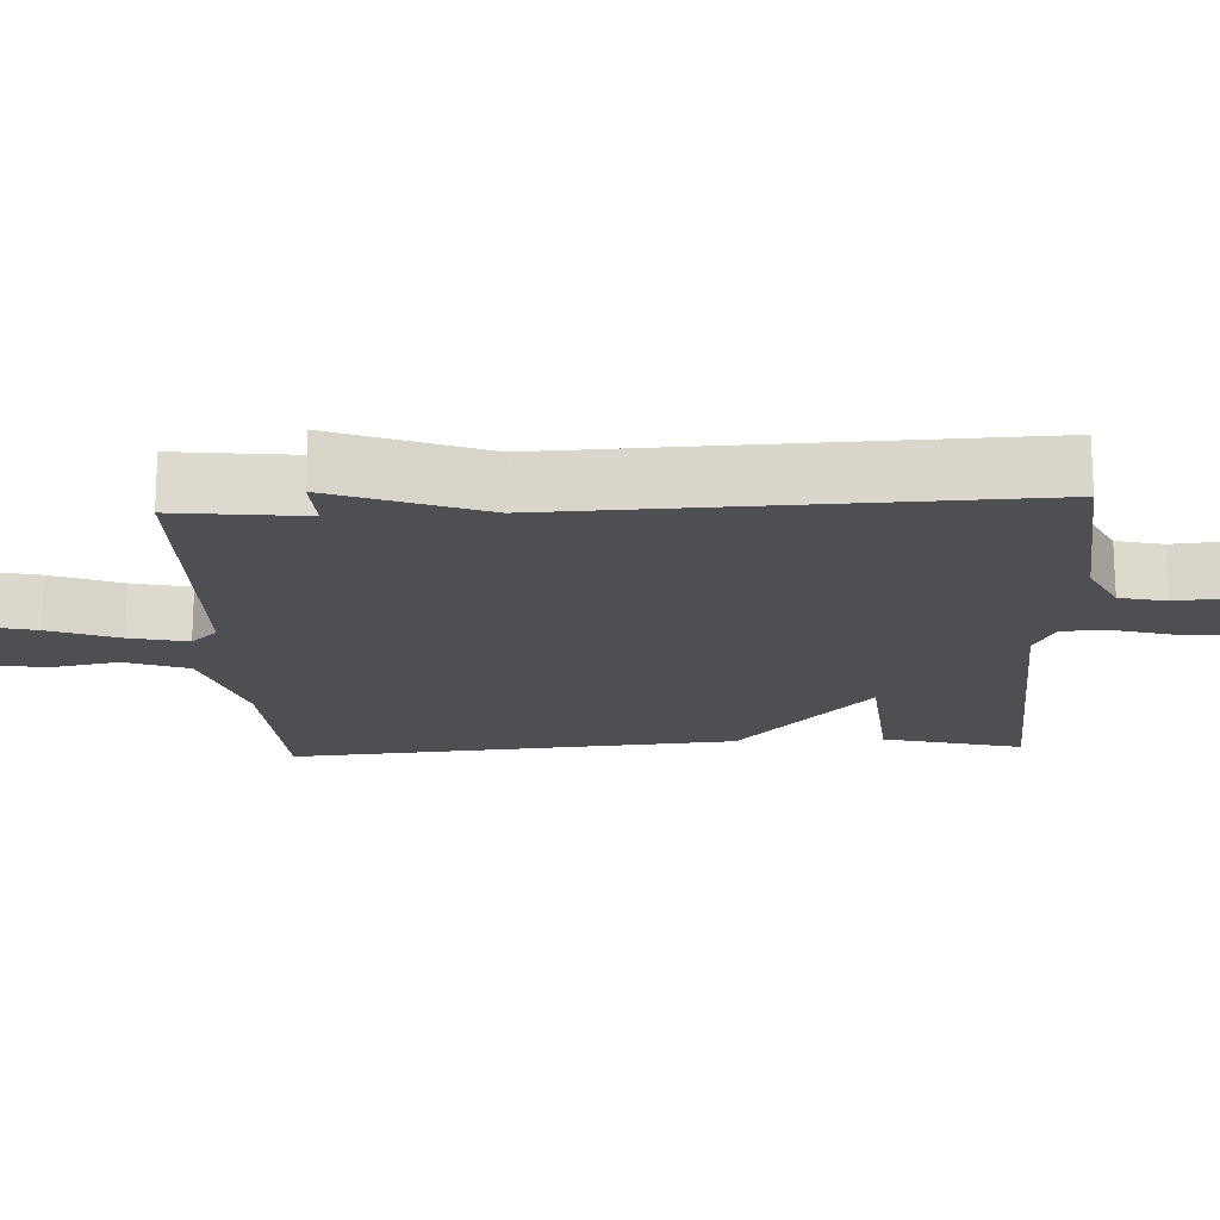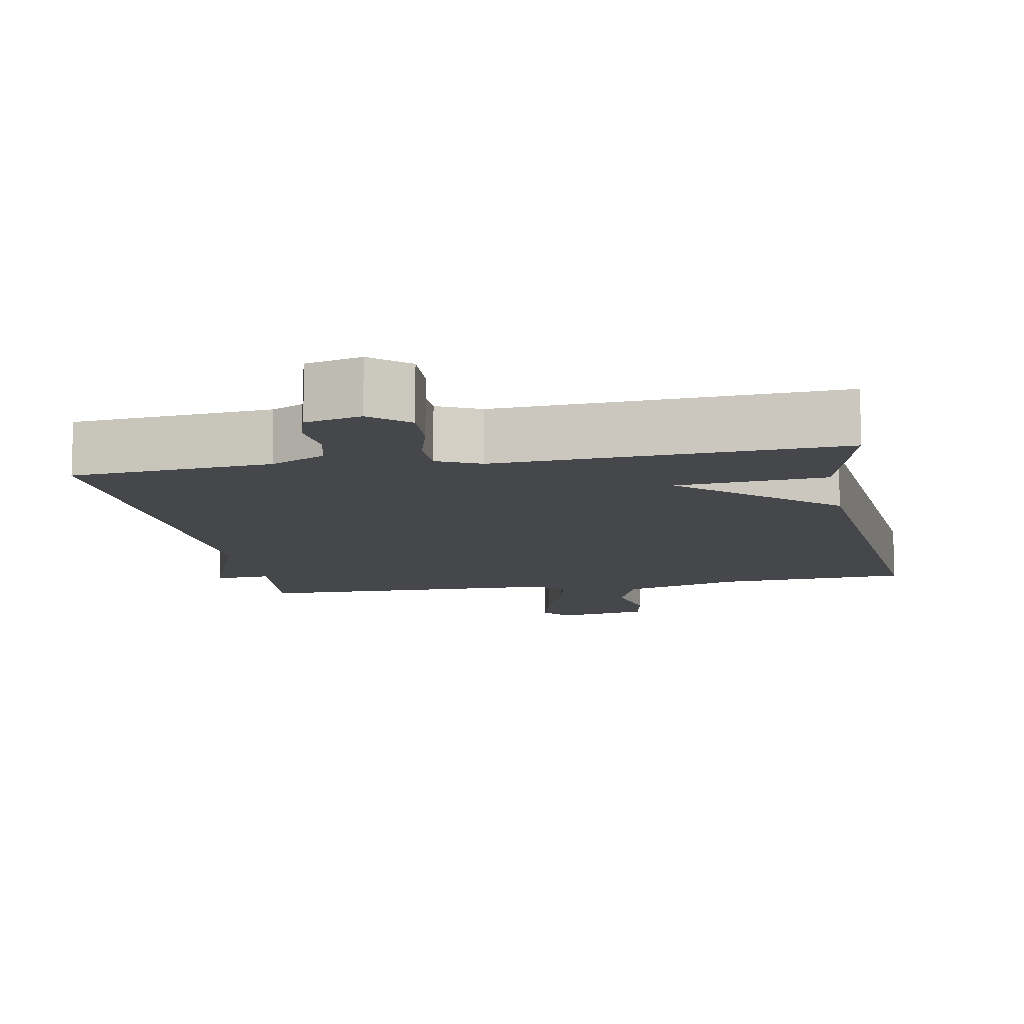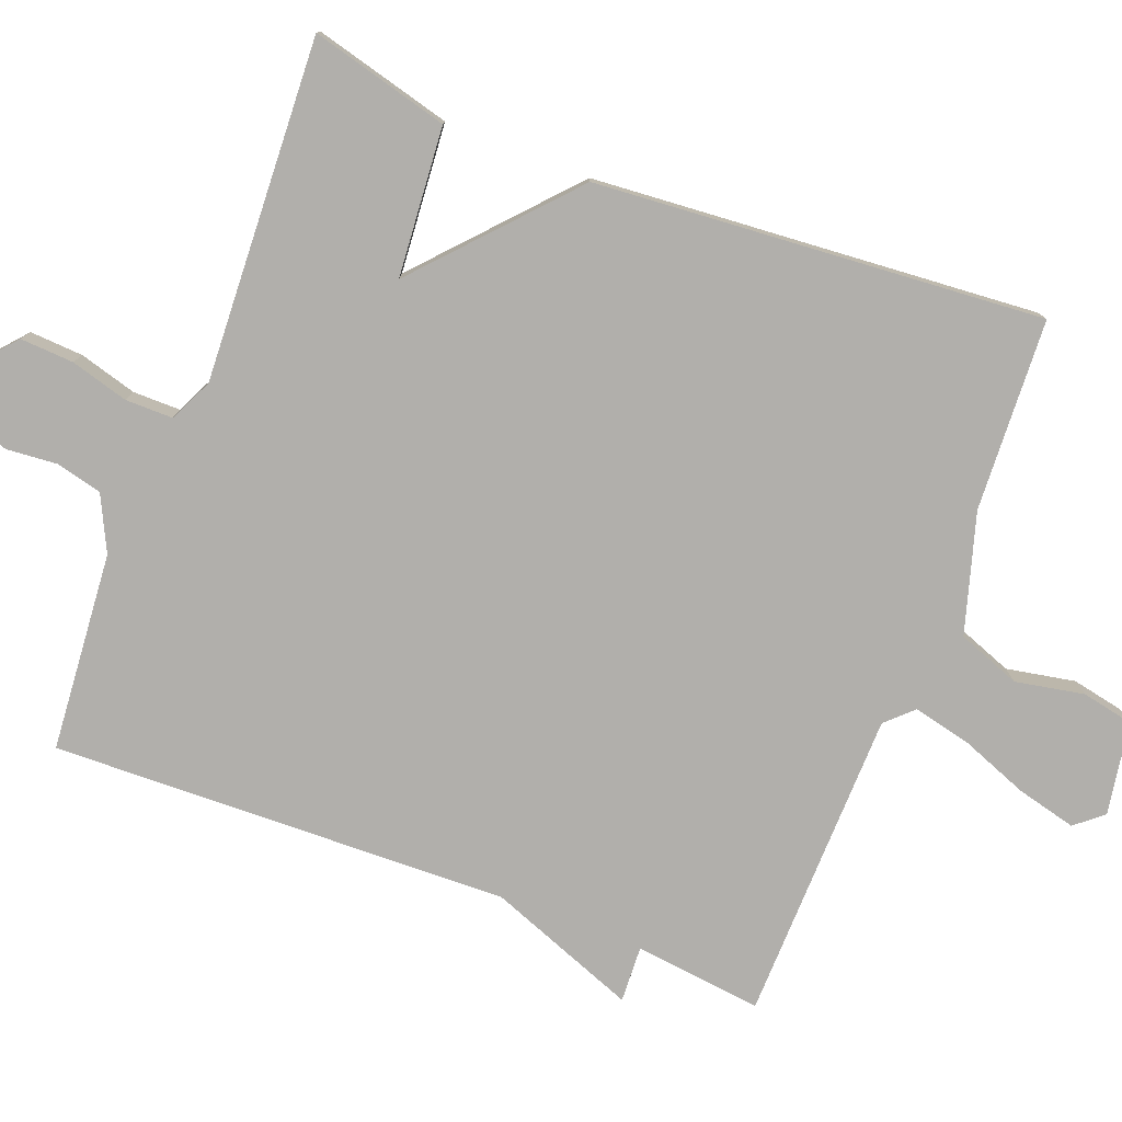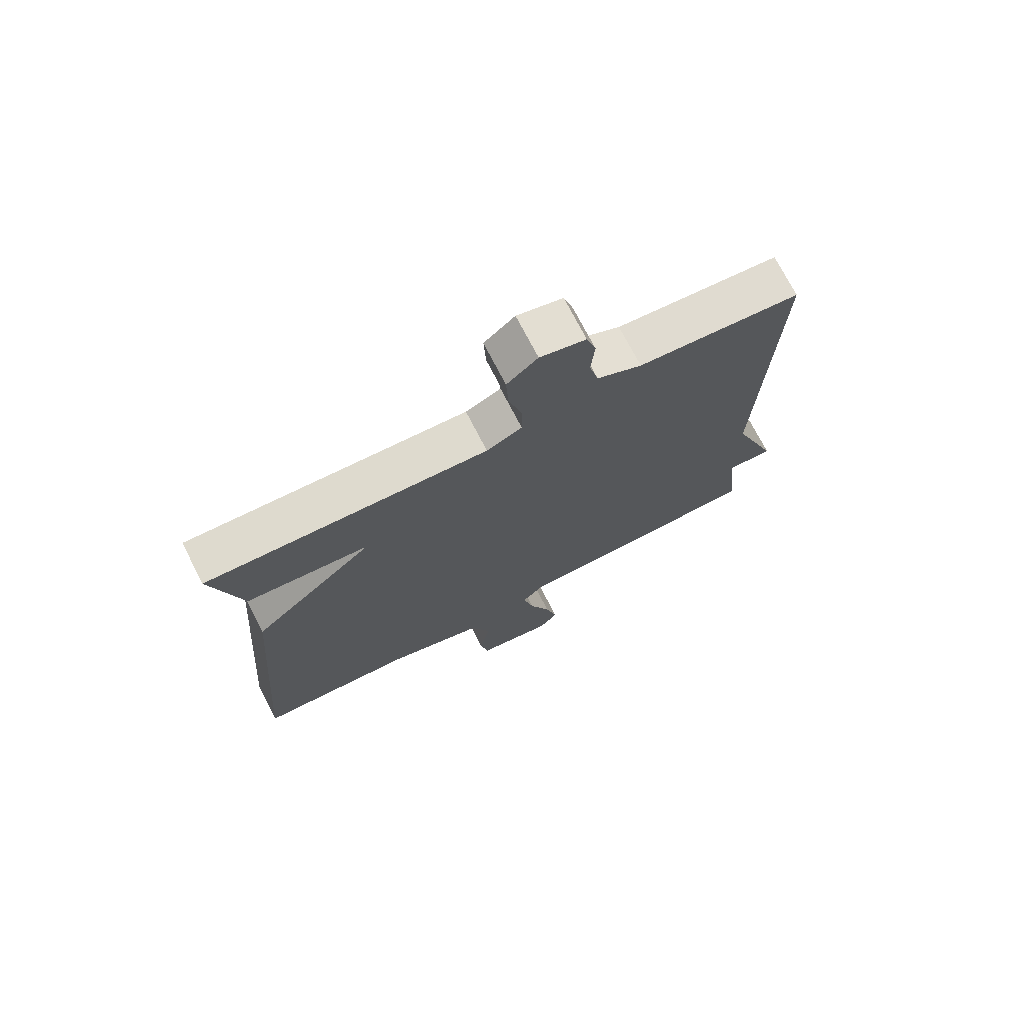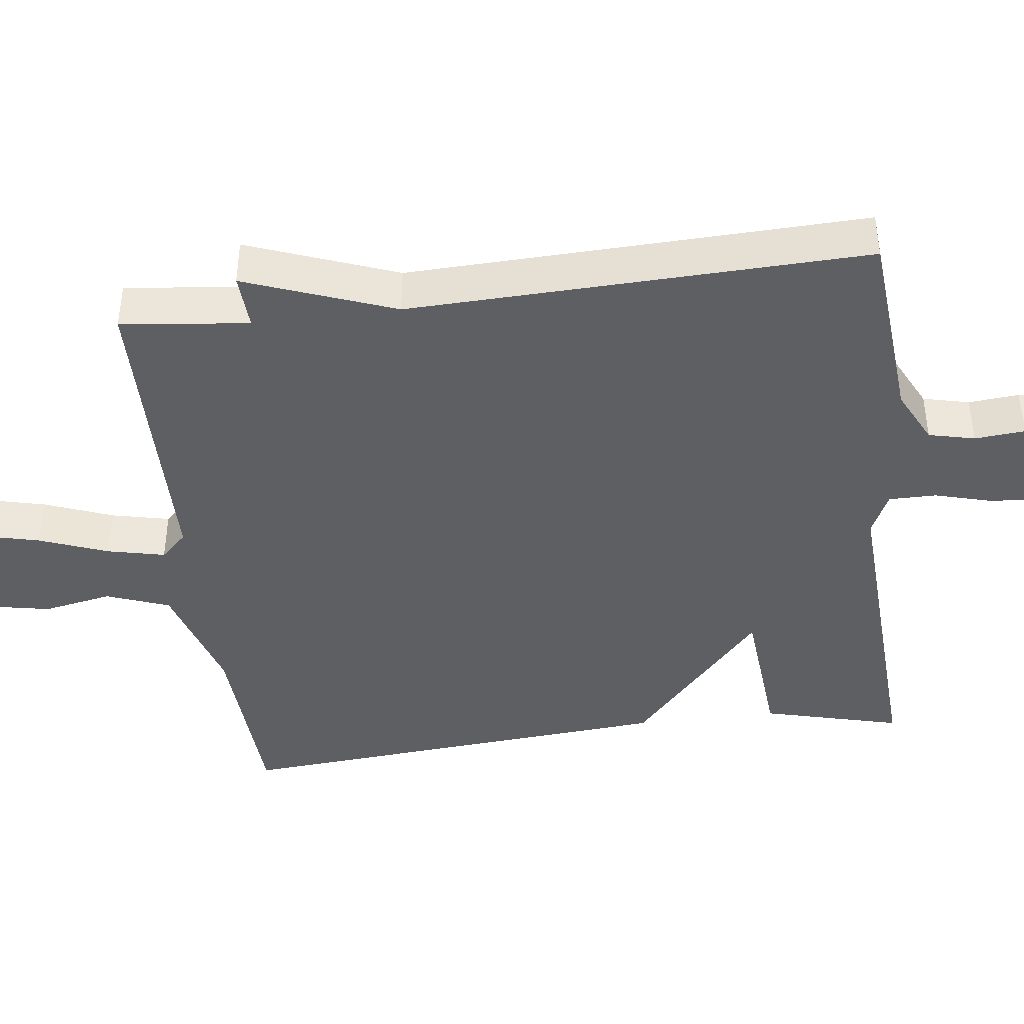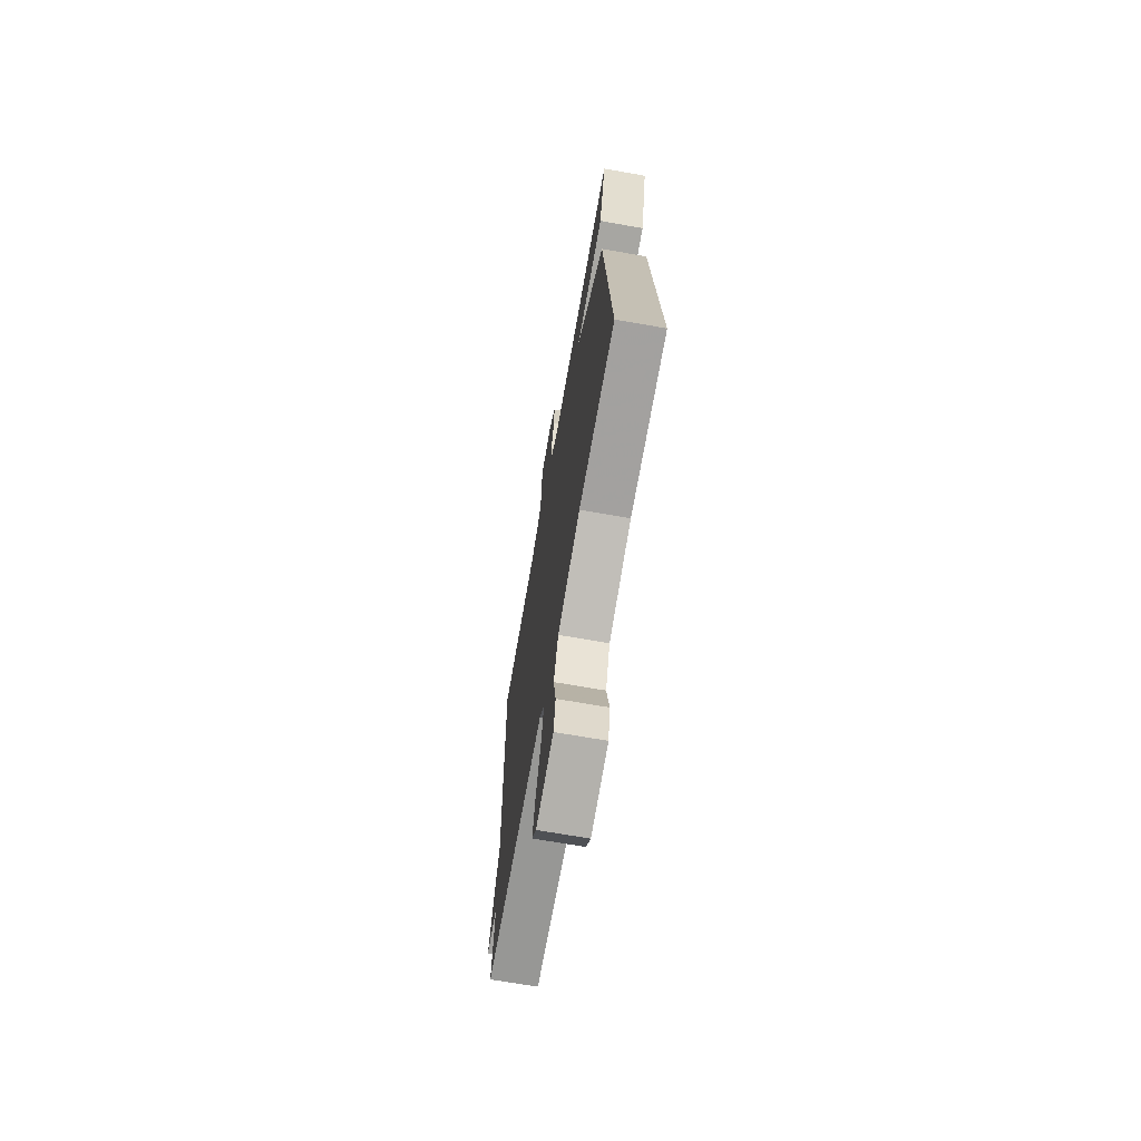
<metadata>
{"format":"obj","ext":"obj","renderer":"f3d","projection":"perspective","resolution":1024,"background":"white","views":[{"elev":-17.9,"azim":-87.1,"up":"+Y"},{"elev":-10.6,"azim":10.6,"up":"+Y"},{"elev":-78.2,"azim":68.8,"up":"+Y"},{"elev":73.1,"azim":152.8,"up":"+Z"},{"elev":-41.9,"azim":-82.8,"up":"+Y"},{"elev":-69.2,"azim":80.0,"up":"+Z"}]}
</metadata>
<code>
v -0.5 0.07 0.5
v -0.228 0.07 0.523
v -0.153 0.07 0.56
v -0.138 0.07 0.623
v -0.144 0.07 0.692
v -0.128 0.07 0.746
v -0.052 0.07 0.765
v -0.001 0.07 0.721
v -0.005 0.07 0.648
v -0.027 0.07 0.569
v -0.027 0.07 0.504
v 0.032 0.07 0.476
v 0.5 0.07 0.5
v 0.451 0.07 0.311
v 0.247 0.07 0.294
v 0.451 0.07 0.111
v 0.5 0.07 -0.5
v 0.238 0.07 -0.514
v 0.075 0.07 -0.563
v 0.043 0.07 -0.649
v 0.061 0.07 -0.743
v 0.047 0.07 -0.814
v -0.08 0.07 -0.836
v -0.112 0.07 -0.798
v -0.092 0.07 -0.717
v -0.056 0.07 -0.623
v -0.038 0.07 -0.544
v -0.073 0.07 -0.508
v -0.5 0.07 -0.5
v -0.48 0.07 -0.325
v -0.557 0.07 -0.329
v -0.48 0.07 -0.125
v -0.5 0 0.5
v -0.228 0 0.523
v -0.153 0 0.56
v -0.138 0 0.623
v -0.144 0 0.692
v -0.128 0 0.746
v -0.052 0 0.765
v -0.001 0 0.721
v -0.005 0 0.648
v -0.027 0 0.569
v -0.027 0 0.504
v 0.032 0 0.476
v 0.5 0 0.5
v 0.451 0 0.311
v 0.247 0 0.294
v 0.451 0 0.111
v 0.5 0 -0.5
v 0.238 0 -0.514
v 0.075 0 -0.563
v 0.043 0 -0.649
v 0.061 0 -0.743
v 0.047 0 -0.814
v -0.08 0 -0.836
v -0.112 0 -0.798
v -0.092 0 -0.717
v -0.056 0 -0.623
v -0.038 0 -0.544
v -0.073 0 -0.508
v -0.5 0 -0.5
v -0.48 0 -0.325
v -0.557 0 -0.329
v -0.48 0 -0.125
f 30 31 32
f 28 29 30
f 28 30 32
f 24 25 26
f 23 24 26
f 22 23 26
f 21 22 26
f 20 21 26
f 19 20 26 27
f 18 19 27 28
f 32 1 2
f 28 32 2
f 18 28 2
f 17 18 2
f 16 17 2
f 15 16 2
f 8 9 10
f 7 8 10
f 6 7 10
f 5 6 10
f 4 5 10
f 3 4 10 11
f 2 3 11 12
f 12 13 14 15
f 2 12 15
f 64 63 62
f 62 61 60
f 64 62 60
f 58 57 56
f 58 56 55
f 58 55 54
f 58 54 53
f 58 53 52
f 59 58 52 51
f 60 59 51 50
f 34 33 64
f 34 64 60
f 34 60 50
f 34 50 49
f 34 49 48
f 34 48 47
f 42 41 40
f 42 40 39
f 42 39 38
f 42 38 37
f 42 37 36
f 43 42 36 35
f 44 43 35 34
f 47 46 45 44
f 47 44 34
f 1 33 34 2
f 2 34 35 3
f 3 35 36 4
f 4 36 37 5
f 5 37 38 6
f 6 38 39 7
f 7 39 40 8
f 8 40 41 9
f 9 41 42 10
f 10 42 43 11
f 11 43 44 12
f 12 44 45 13
f 13 45 46 14
f 14 46 47 15
f 15 47 48 16
f 16 48 49 17
f 17 49 50 18
f 18 50 51 19
f 19 51 52 20
f 20 52 53 21
f 21 53 54 22
f 22 54 55 23
f 23 55 56 24
f 24 56 57 25
f 25 57 58 26
f 26 58 59 27
f 27 59 60 28
f 28 60 61 29
f 29 61 62 30
f 30 62 63 31
f 31 63 64 32
f 32 64 33 1

</code>
